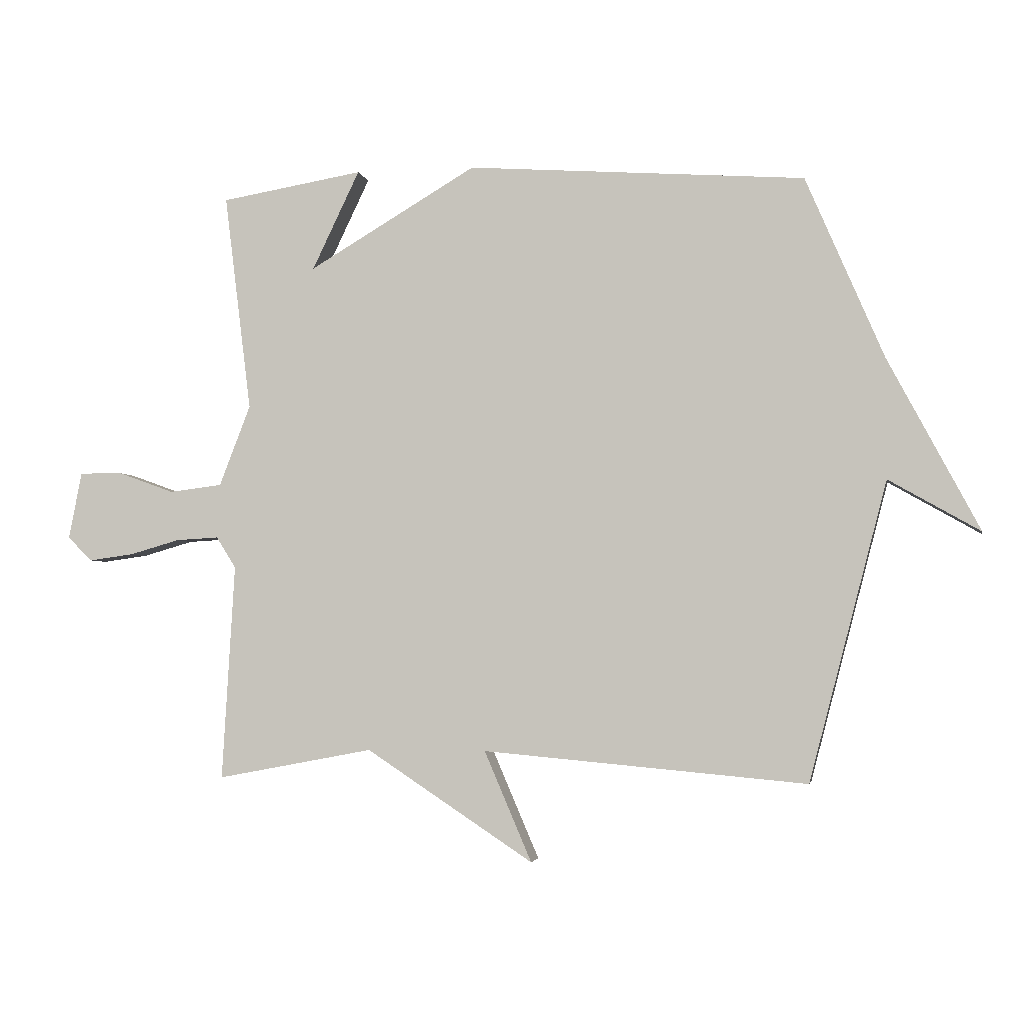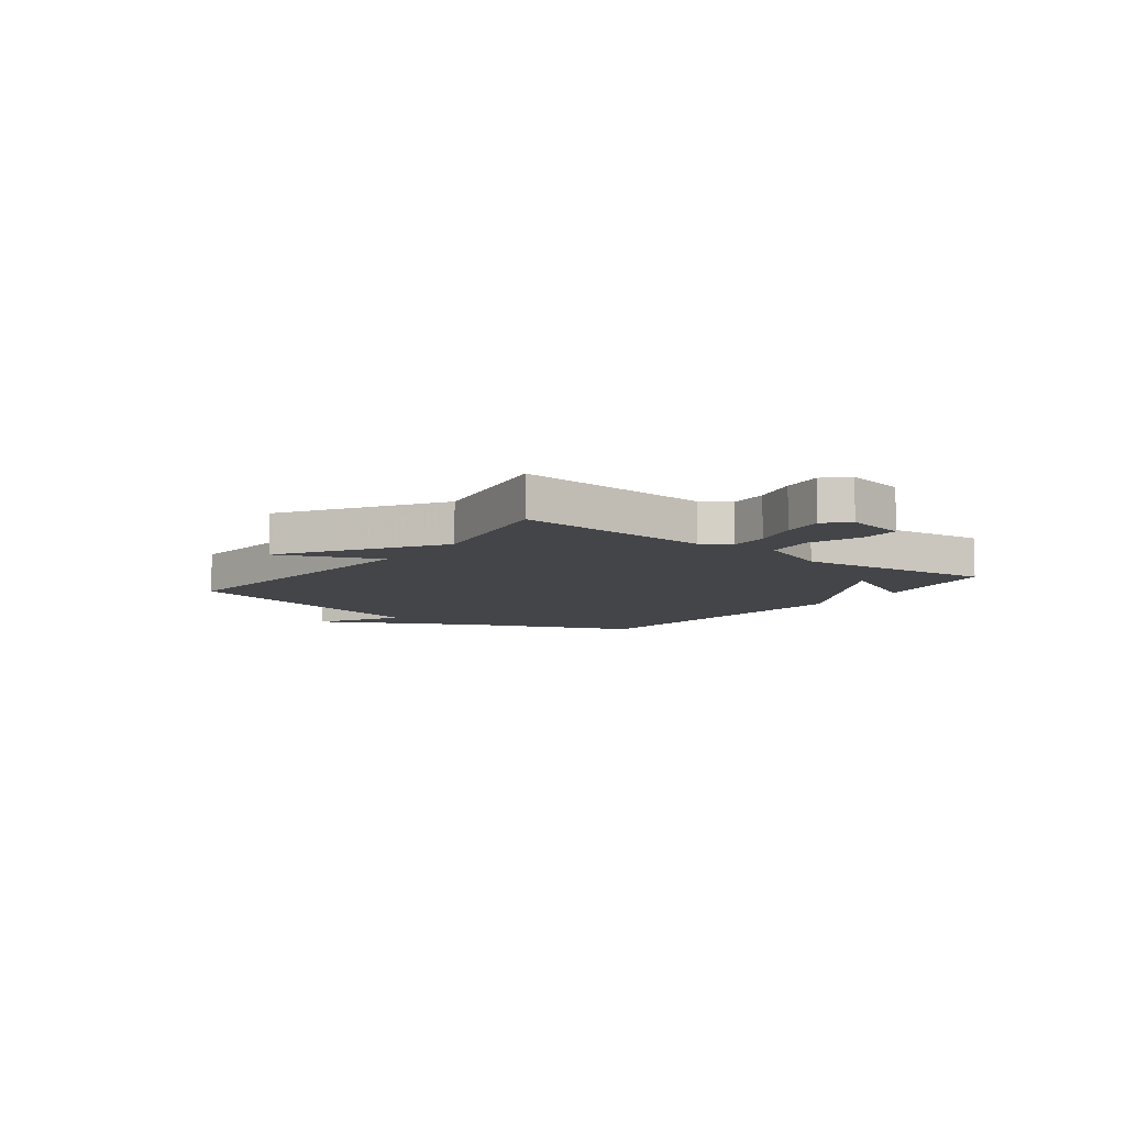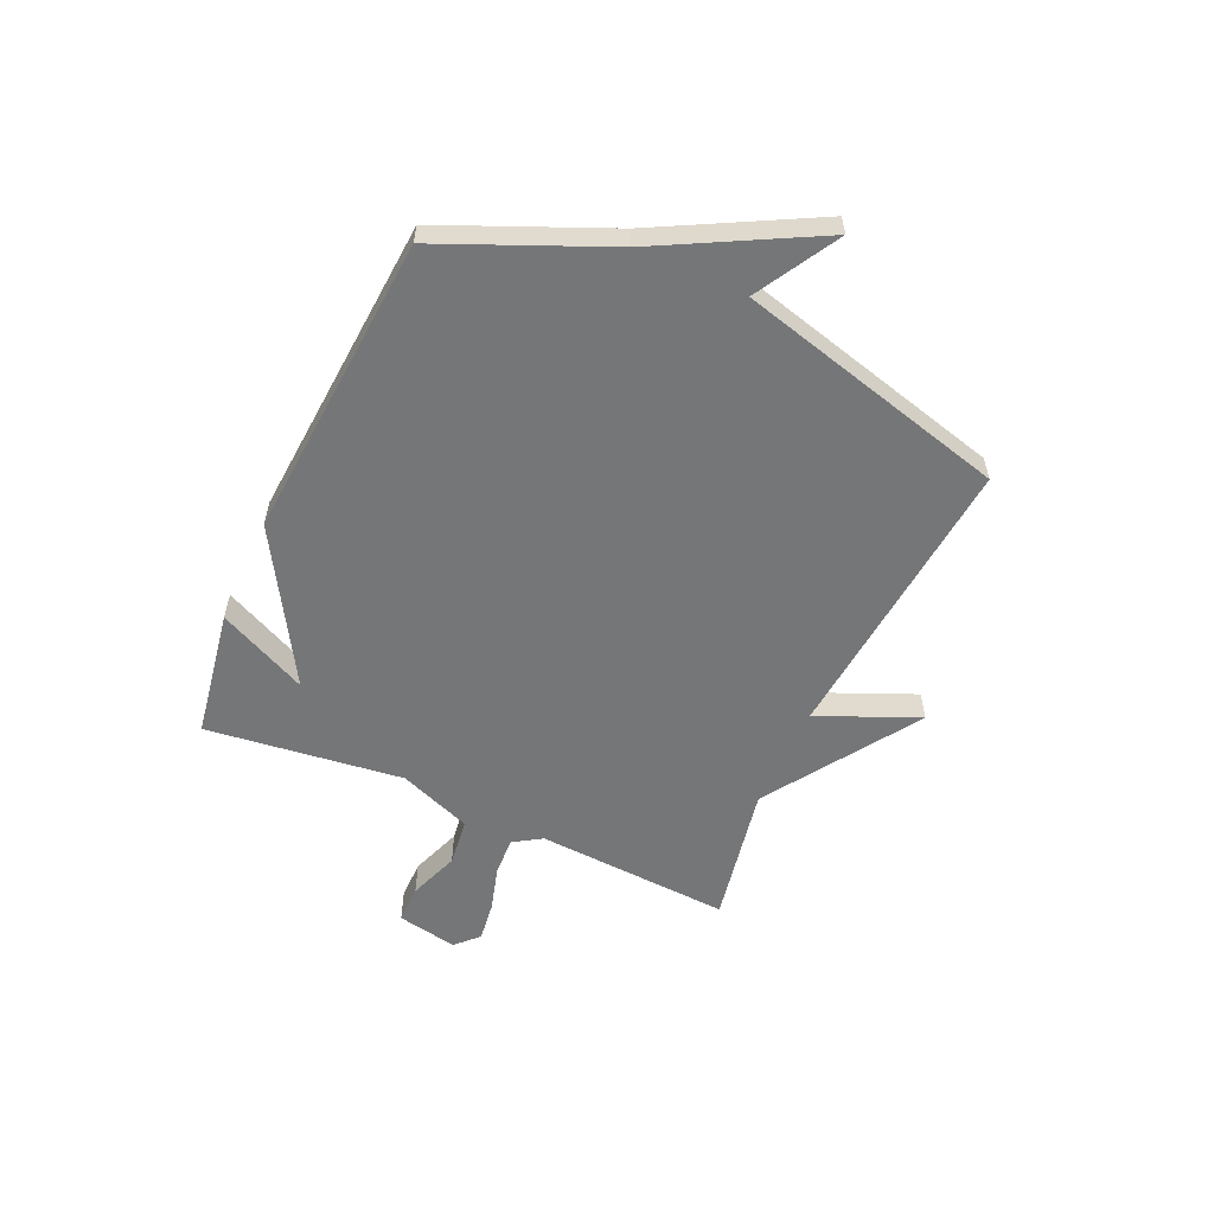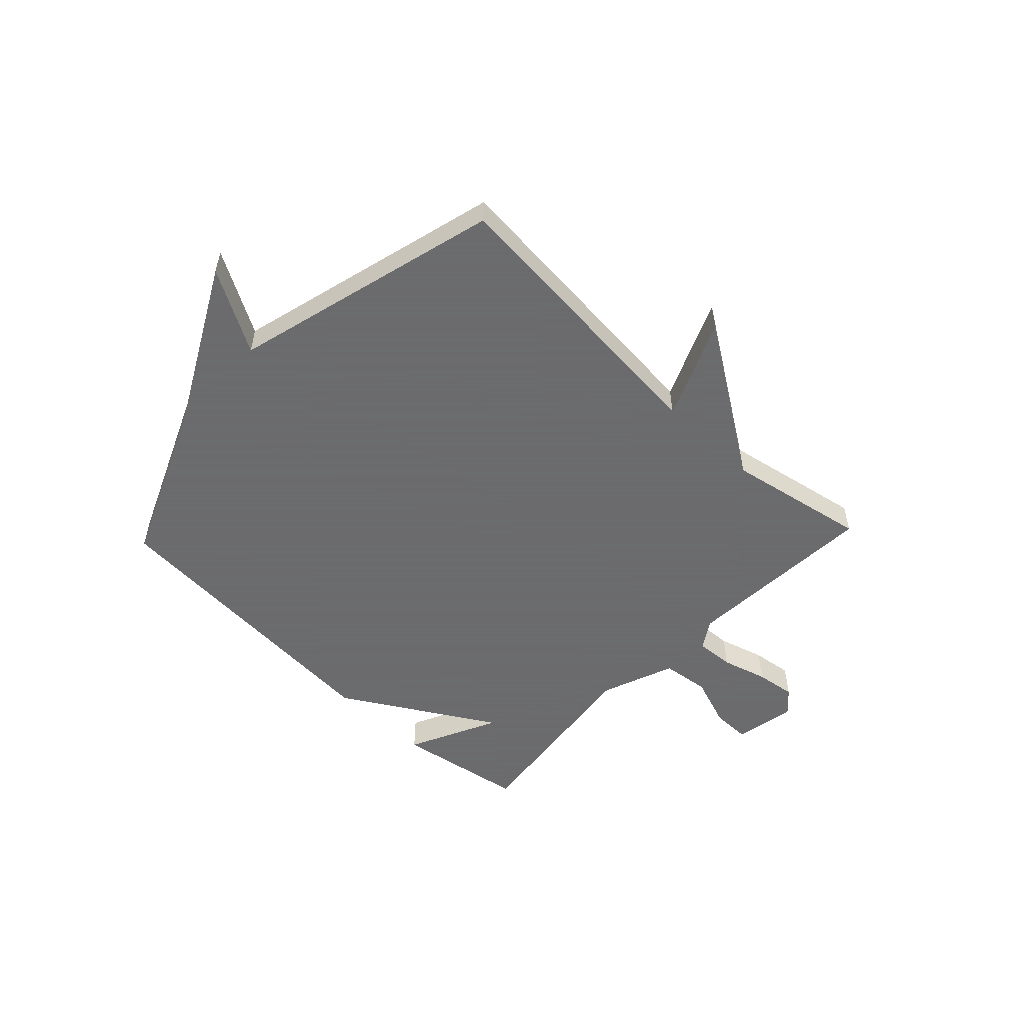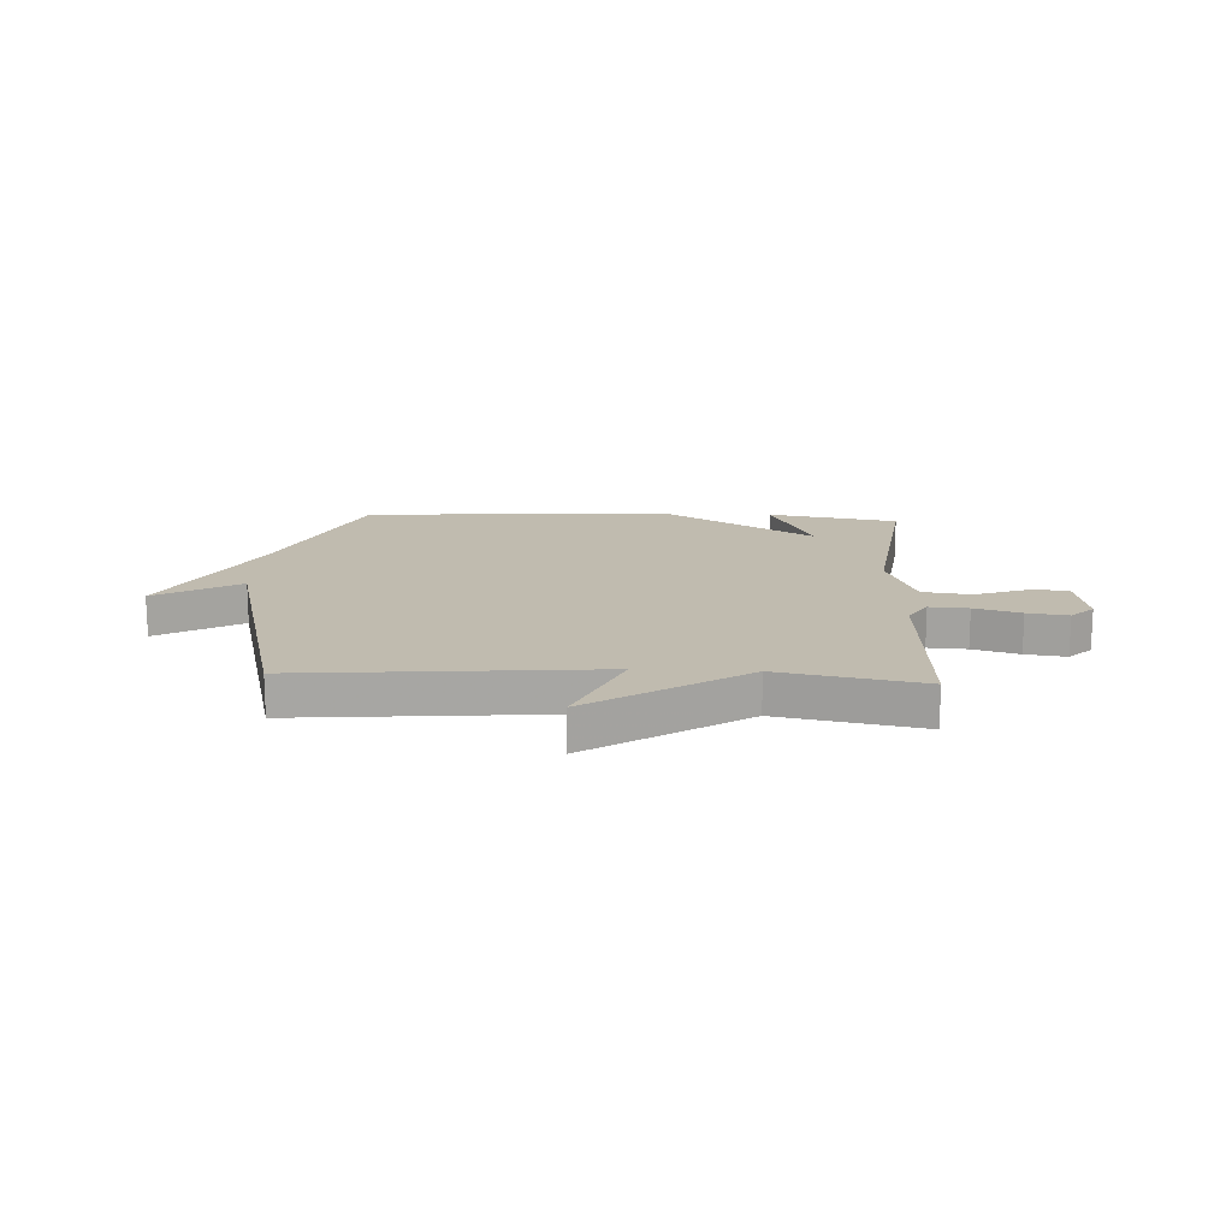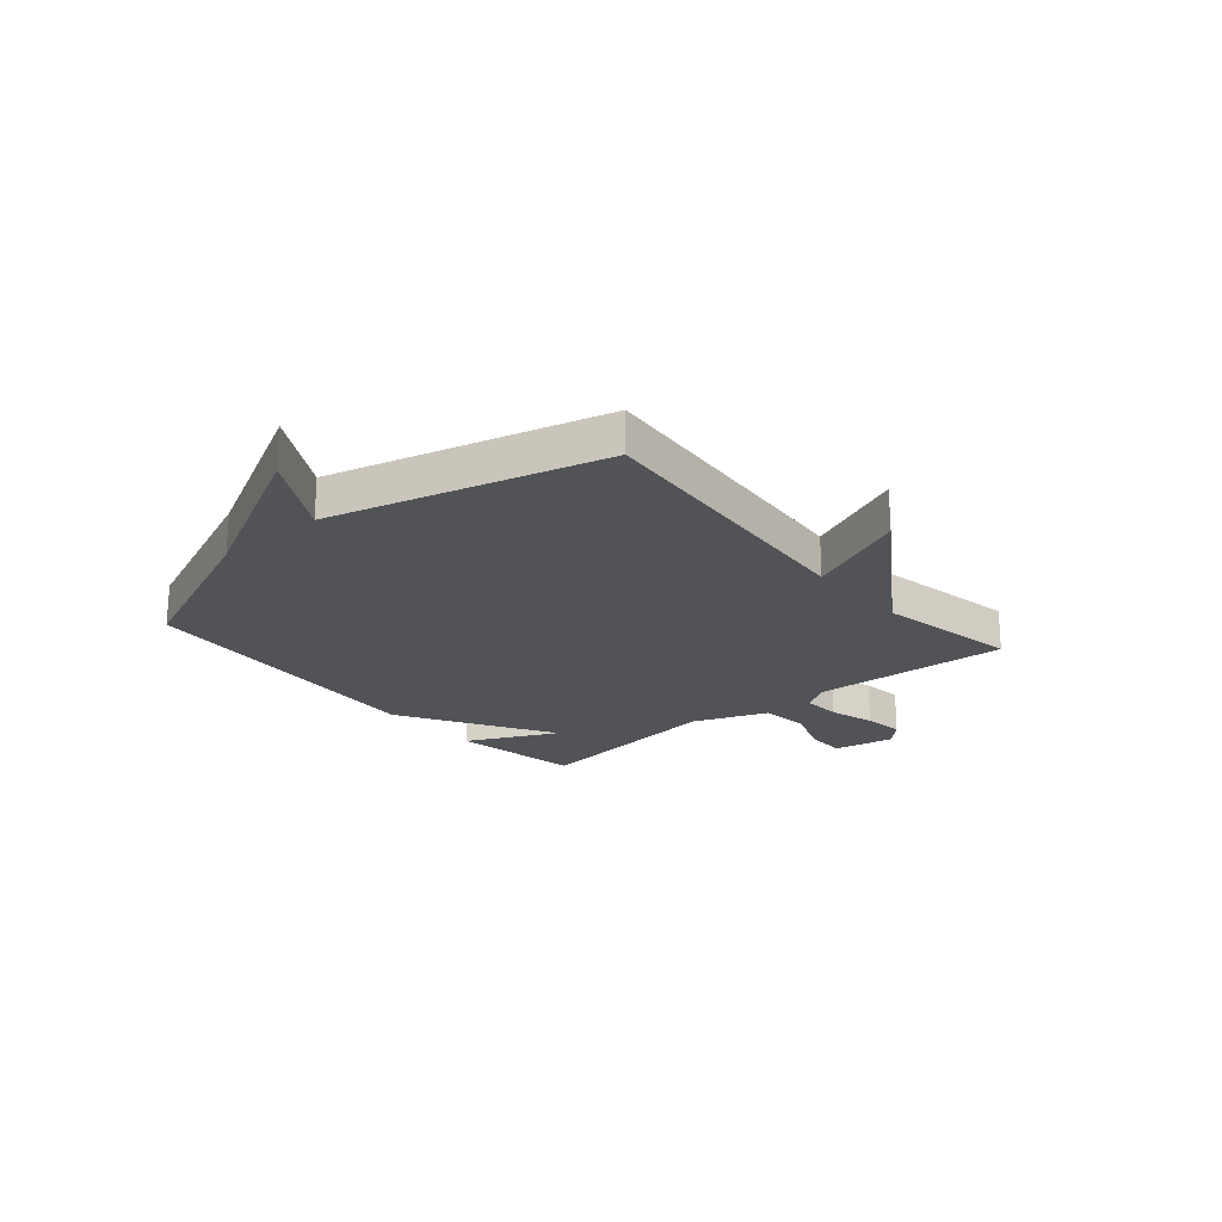
<metadata>
{"format":"obj","ext":"obj","renderer":"f3d","projection":"perspective","resolution":1024,"background":"white","views":[{"elev":-3.4,"azim":10.6,"up":"+Z"},{"elev":-8.6,"azim":-127.3,"up":"+Y"},{"elev":-56.8,"azim":65.7,"up":"+Y"},{"elev":-53.5,"azim":136.5,"up":"+Y"},{"elev":16.2,"azim":-177.0,"up":"+Y"},{"elev":-21.9,"azim":130.4,"up":"+Y"}]}
</metadata>
<code>
v -0.5 0.07 -0.5
v -0.479 0.07 -0.14
v -0.512 0.07 -0.088
v -0.583 0.07 -0.092
v -0.667 0.07 -0.116
v -0.741 0.07 -0.126
v -0.782 0.07 -0.086
v -0.76 0.07 0.026
v -0.689 0.07 0.026
v -0.595 0.07 -0.008
v -0.507 0.07 0.003
v -0.455 0.07 0.138
v -0.5 0.07 0.5
v -0.263 0.07 0.54
v -0.342 0.07 0.375
v -0.063 0.07 0.54
v 0.5 0.07 0.5
v 0.63 0.07 0.197
v 0.782 0.07 -0.09
v 0.63 0.07 -0.003
v 0.5 0.07 -0.5
v -0.04 0.07 -0.451
v 0.039 0.07 -0.635
v -0.24 0.07 -0.451
v -0.5 0 -0.5
v -0.479 0 -0.14
v -0.512 0 -0.088
v -0.583 0 -0.092
v -0.667 0 -0.116
v -0.741 0 -0.126
v -0.782 0 -0.086
v -0.76 0 0.026
v -0.689 0 0.026
v -0.595 0 -0.008
v -0.507 0 0.003
v -0.455 0 0.138
v -0.5 0 0.5
v -0.263 0 0.54
v -0.342 0 0.375
v -0.063 0 0.54
v 0.5 0 0.5
v 0.63 0 0.197
v 0.782 0 -0.09
v 0.63 0 -0.003
v 0.5 0 -0.5
v -0.04 0 -0.451
v 0.039 0 -0.635
v -0.24 0 -0.451
f 22 23 24
f 20 21 22
f 20 22 24
f 18 19 20
f 24 1 2
f 20 24 2
f 18 20 2
f 17 18 2
f 16 17 2
f 15 16 2
f 13 14 15
f 12 13 15
f 15 2 3
f 12 15 3
f 11 12 3
f 8 9 10
f 7 8 10
f 6 7 10
f 5 6 10
f 4 5 10
f 3 4 10 11
f 48 47 46
f 46 45 44
f 48 46 44
f 44 43 42
f 26 25 48
f 26 48 44
f 26 44 42
f 26 42 41
f 26 41 40
f 26 40 39
f 39 38 37
f 39 37 36
f 27 26 39
f 27 39 36
f 27 36 35
f 34 33 32
f 34 32 31
f 34 31 30
f 34 30 29
f 34 29 28
f 35 34 28 27
f 1 25 26 2
f 2 26 27 3
f 3 27 28 4
f 4 28 29 5
f 5 29 30 6
f 6 30 31 7
f 7 31 32 8
f 8 32 33 9
f 9 33 34 10
f 10 34 35 11
f 11 35 36 12
f 12 36 37 13
f 13 37 38 14
f 14 38 39 15
f 15 39 40 16
f 16 40 41 17
f 17 41 42 18
f 18 42 43 19
f 19 43 44 20
f 20 44 45 21
f 21 45 46 22
f 22 46 47 23
f 23 47 48 24
f 24 48 25 1

</code>
